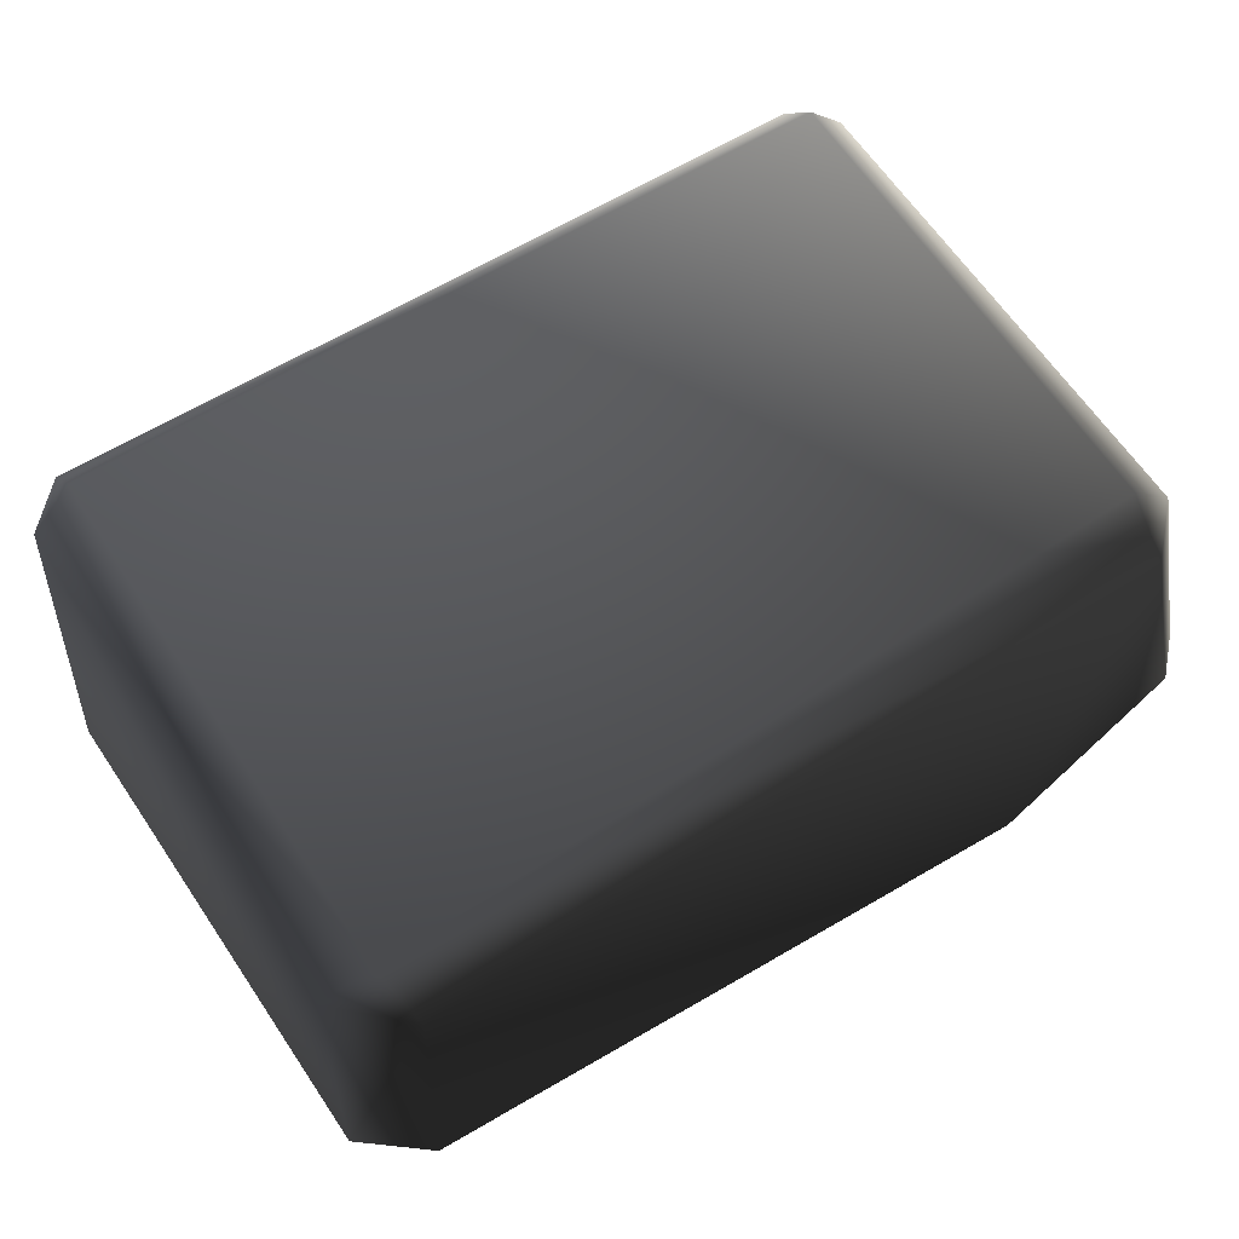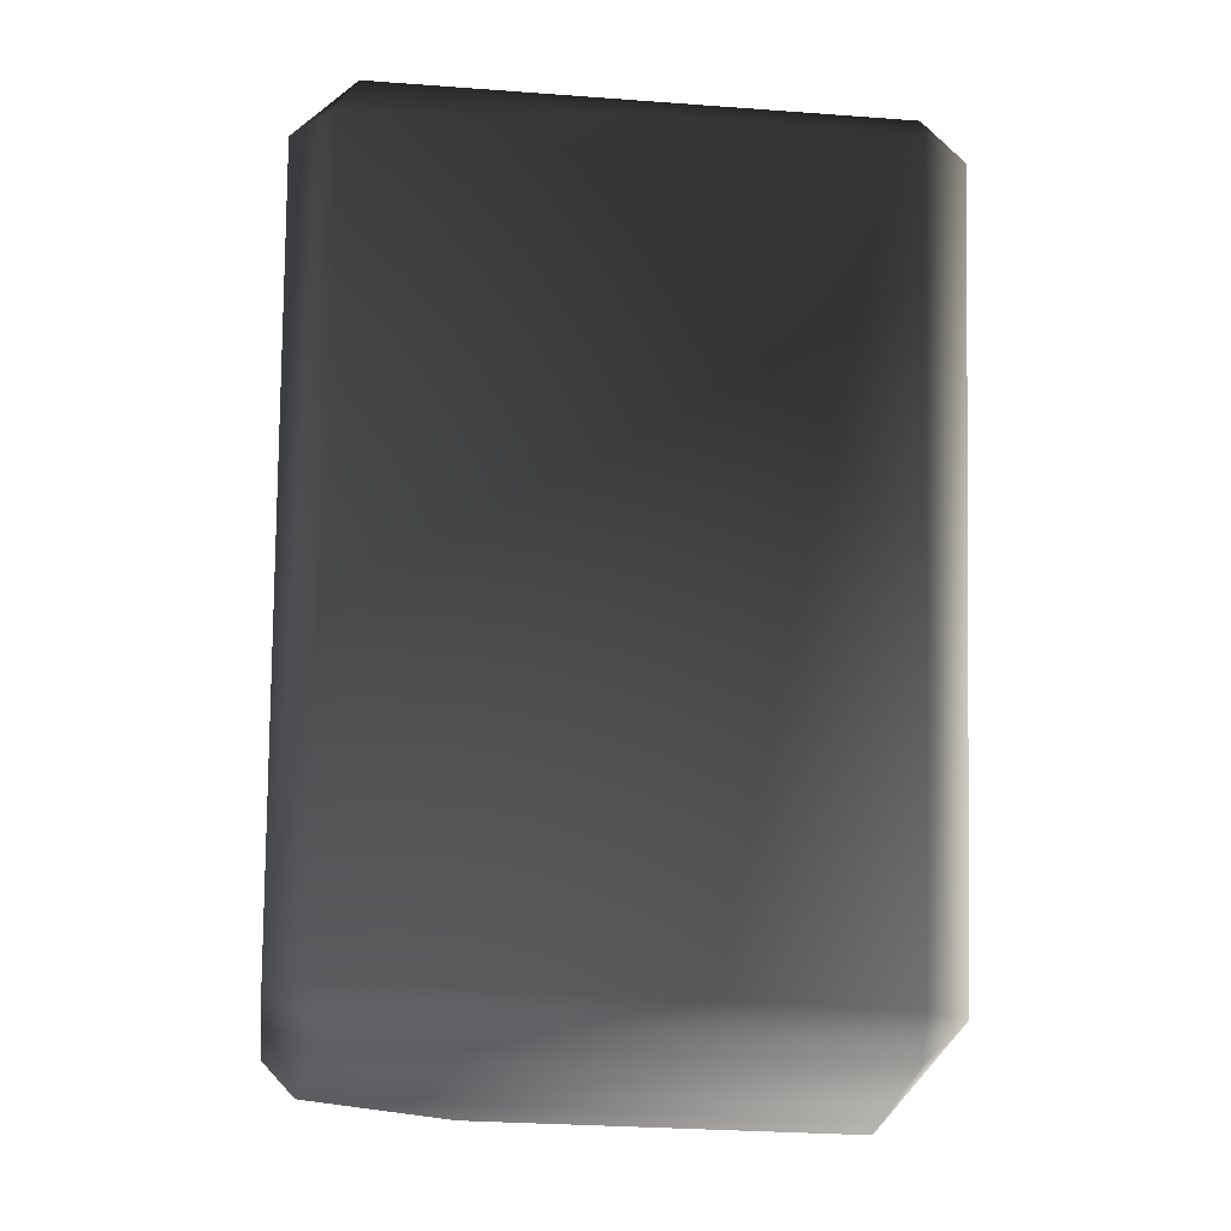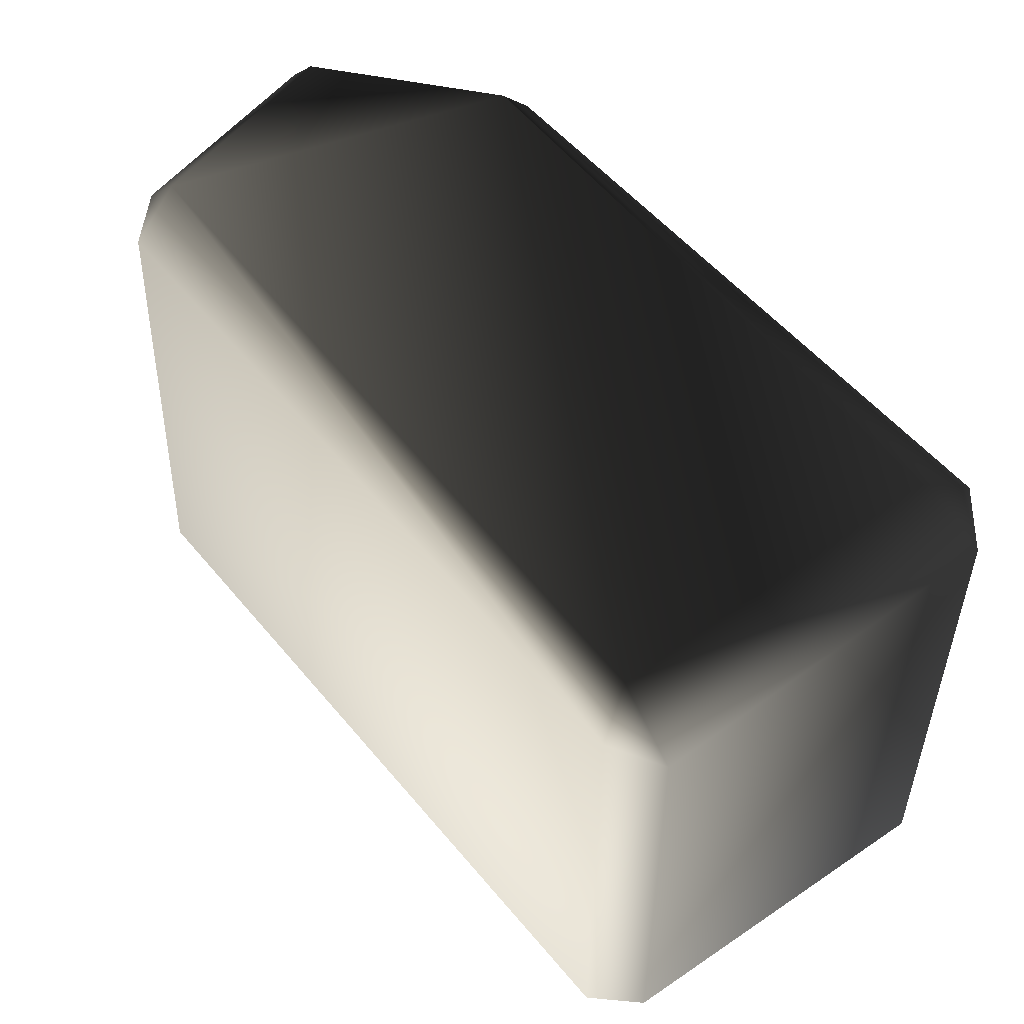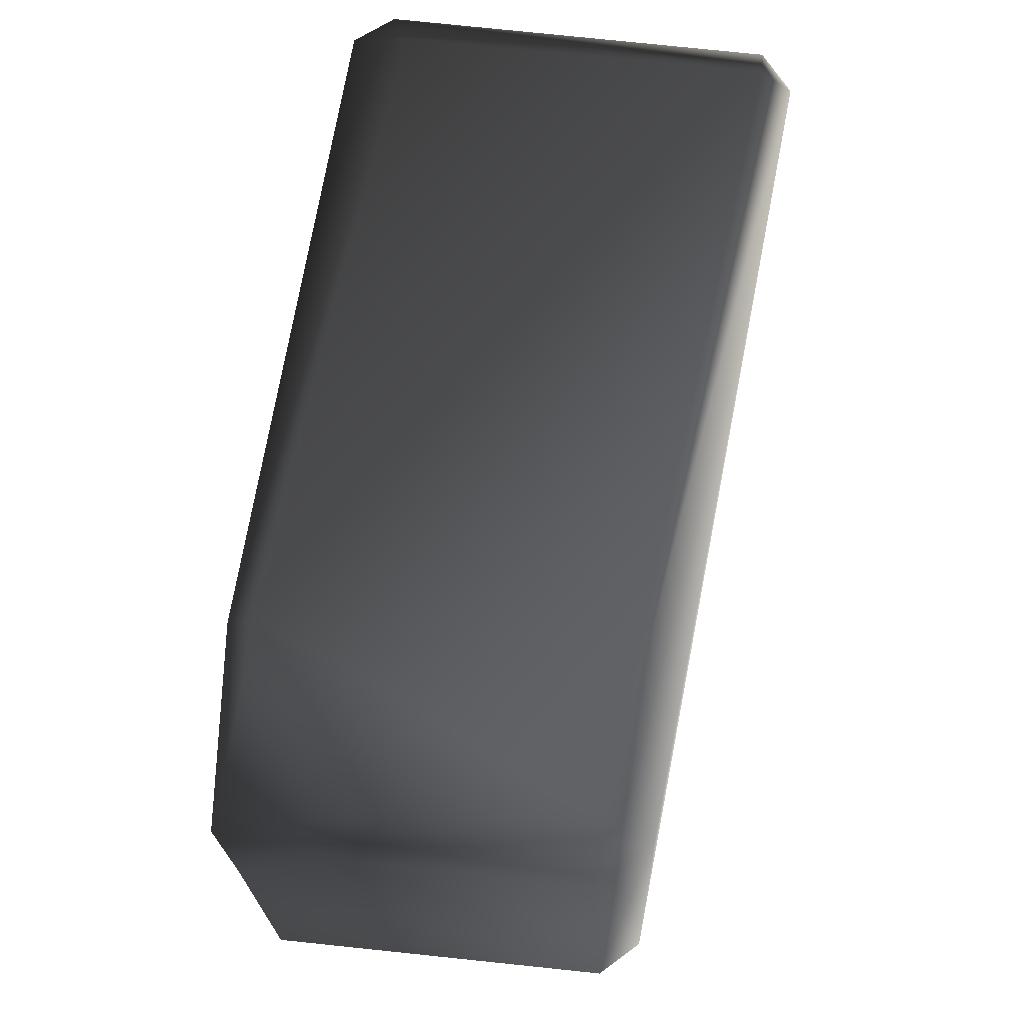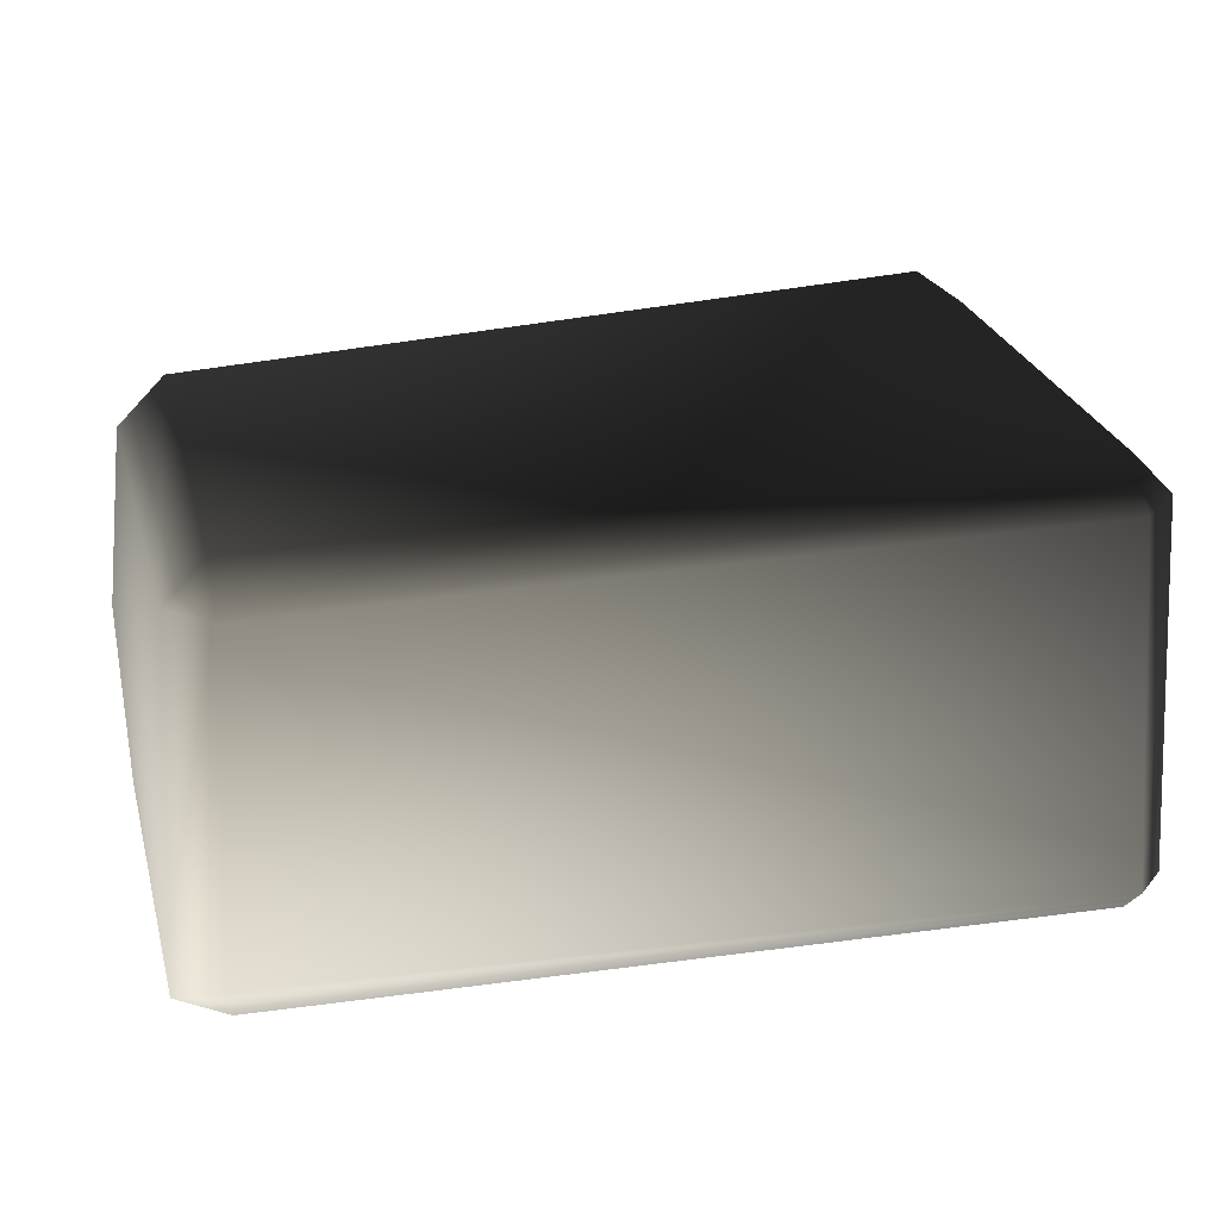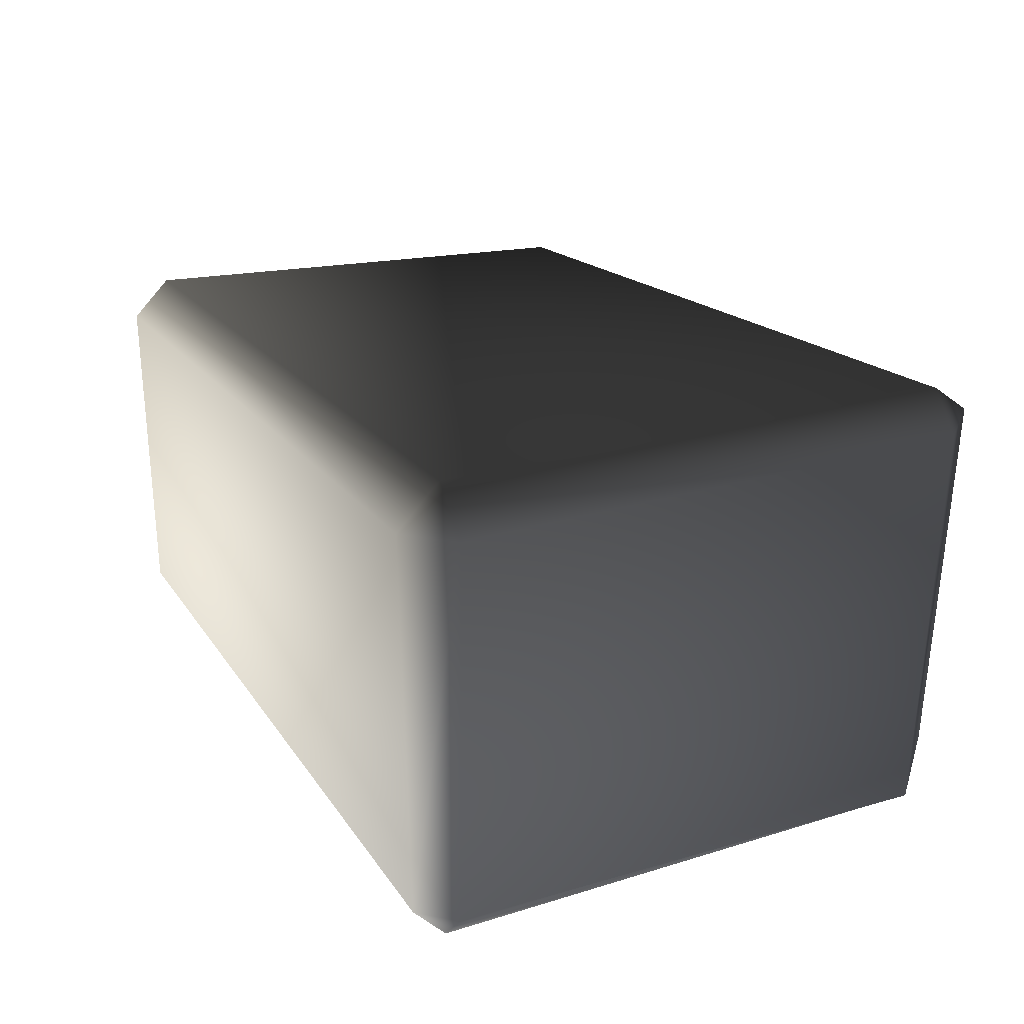
<metadata>
{"format":"obj","ext":"obj","renderer":"f3d","projection":"perspective","resolution":1024,"background":"white","views":[{"elev":59.8,"azim":146.5,"up":"+Z"},{"elev":72.0,"azim":-88.0,"up":"+Z"},{"elev":52.4,"azim":50.6,"up":"+Y"},{"elev":69.3,"azim":-81.3,"up":"+Y"},{"elev":24.2,"azim":-14.6,"up":"+Z"},{"elev":22.0,"azim":63.4,"up":"+Z"}]}
</metadata>
<code>
v 0.8602 0.6504 -0.359
v -0.5528 0.6938 -0.414
v 0.8602 0.7013 0.448
v -0.8464 0.6372 0.3293
v -0.9235 0.6938 -0.1267
v 0.9299 -0.6836 -0.414
v 0.8687 -0.6762 0.4077
v -0.8996 -0.6446 -0.3746
v -0.8699 -0.6682 0.3845
v 0.9633 -0.5817 0.4077
v 0.9943 0.5673 0.448
v 0.8687 -0.5817 0.5023
v 0.8906 0.5938 0.5213
v 0.8602 0.7013 0.448
v -0.8464 0.6372 0.3293
v -0.8464 0.5278 0.4388
v -0.8699 -0.5807 0.472
v -0.8699 -0.6682 0.3845
v 0.8687 -0.6762 0.4077
v -0.9558 0.5278 0.3293
v -0.9573 -0.5807 0.3845
v 0.9299 -0.6836 -0.414
v -0.8996 -0.6446 -0.3746
v 0.9299 -0.6103 -0.4873
v -0.8818 -0.5474 -0.4873
v 0.9943 0.5164 -0.414
v 1.003 -0.6103 -0.414
v 0.8906 0.566 -0.4873
v -0.5528 0.6938 -0.414
v 0.8602 0.6504 -0.359
v -0.5528 0.6205 -0.4873
v -0.9235 0.3128 -0.4873
v -0.9968 -0.5714 -0.414
v -0.9968 0.3128 -0.414
v -0.5528 0.6205 -0.4873
v -0.9235 0.3128 -0.4873
v -0.5528 0.6938 -0.414
v -0.9235 0.6938 -0.1267
v -0.9772 0.4395 -0.2718
v -0.9968 0.3128 -0.414
v -0.9968 0.6205 -0.1267
v -0.9968 -0.5714 -0.414
v -0.8464 0.5278 0.4388
v -0.8464 0.6372 0.3293
v -0.9558 0.5278 0.3293
v -0.9573 -0.5807 0.3845
v -0.8699 -0.5807 0.472
v -0.8699 -0.6682 0.3845
v -0.8996 -0.6446 -0.3746
v -0.8818 -0.5474 -0.4873
v 0.8602 0.6504 -0.359
v 0.9943 0.5164 -0.414
v 0.8906 0.566 -0.4873
v 0.8602 0.7013 0.448
v 0.8906 0.5938 0.5213
v 0.9943 0.5673 0.448
v 0.8687 -0.5817 0.5023
v 0.8687 -0.6762 0.4077
v 0.9633 -0.5817 0.4077
v 0.9299 -0.6836 -0.414
v 1.003 -0.6103 -0.414
v 0.9299 -0.6103 -0.4873
g P_CE_BrickSmall_01_(29)_903_46
f 1 3 2
f 2 3 4
f 4 5 2
f 6 8 7
f 7 8 9
f 10 12 11
f 11 12 13
f 13 15 14
f 16 15 13
f 17 19 18
f 12 19 17
f 12 17 13
f 13 17 16
f 20 16 21
f 21 16 17
f 22 24 23
f 23 24 25
f 26 28 27
f 27 28 24
f 28 25 24
f 29 31 30
f 30 31 28
f 25 28 31
f 25 31 32
f 33 25 34
f 34 25 32
f 35 37 36
f 37 38 36
f 39 41 40
f 40 41 39
f 40 41 42
f 36 41 40
f 38 41 36
f 43 45 44
f 45 38 44
f 41 38 45
f 46 41 45
f 42 41 46
f 47 48 46
f 46 48 42
f 42 48 49
f 42 49 50
f 51 53 52
f 51 52 54
f 55 54 56
f 54 52 56
f 57 59 58
f 59 60 58
f 61 62 60
f 61 60 59
f 61 59 52
f 52 59 56

</code>
